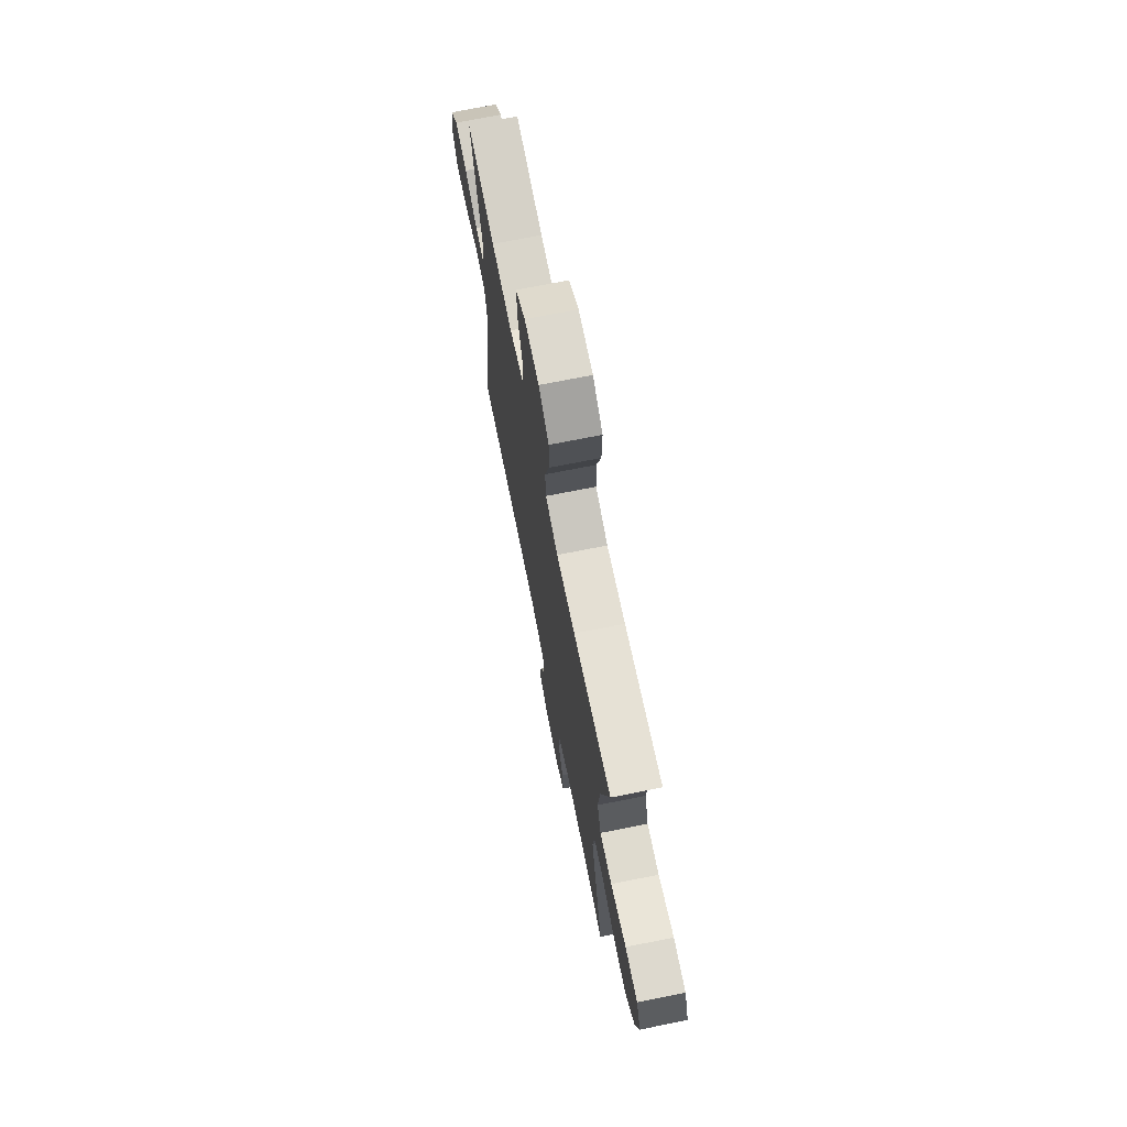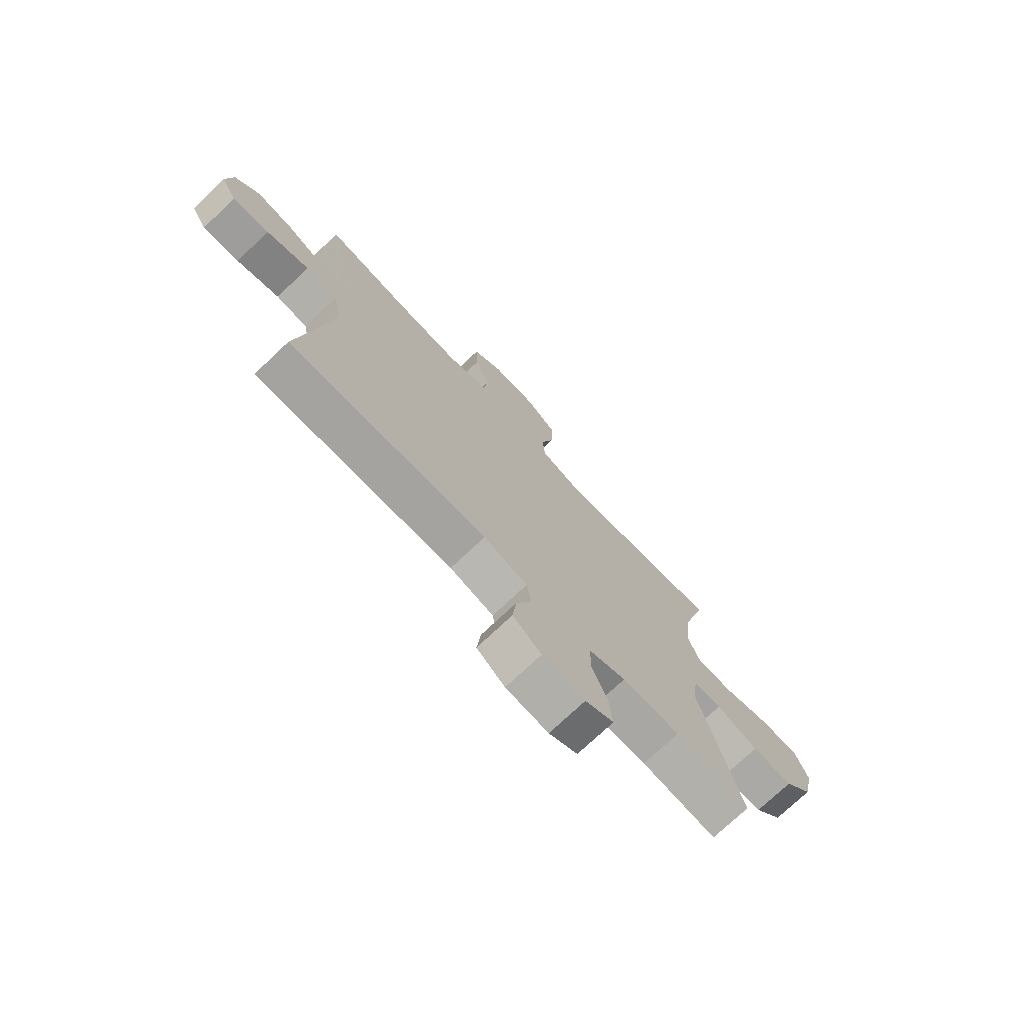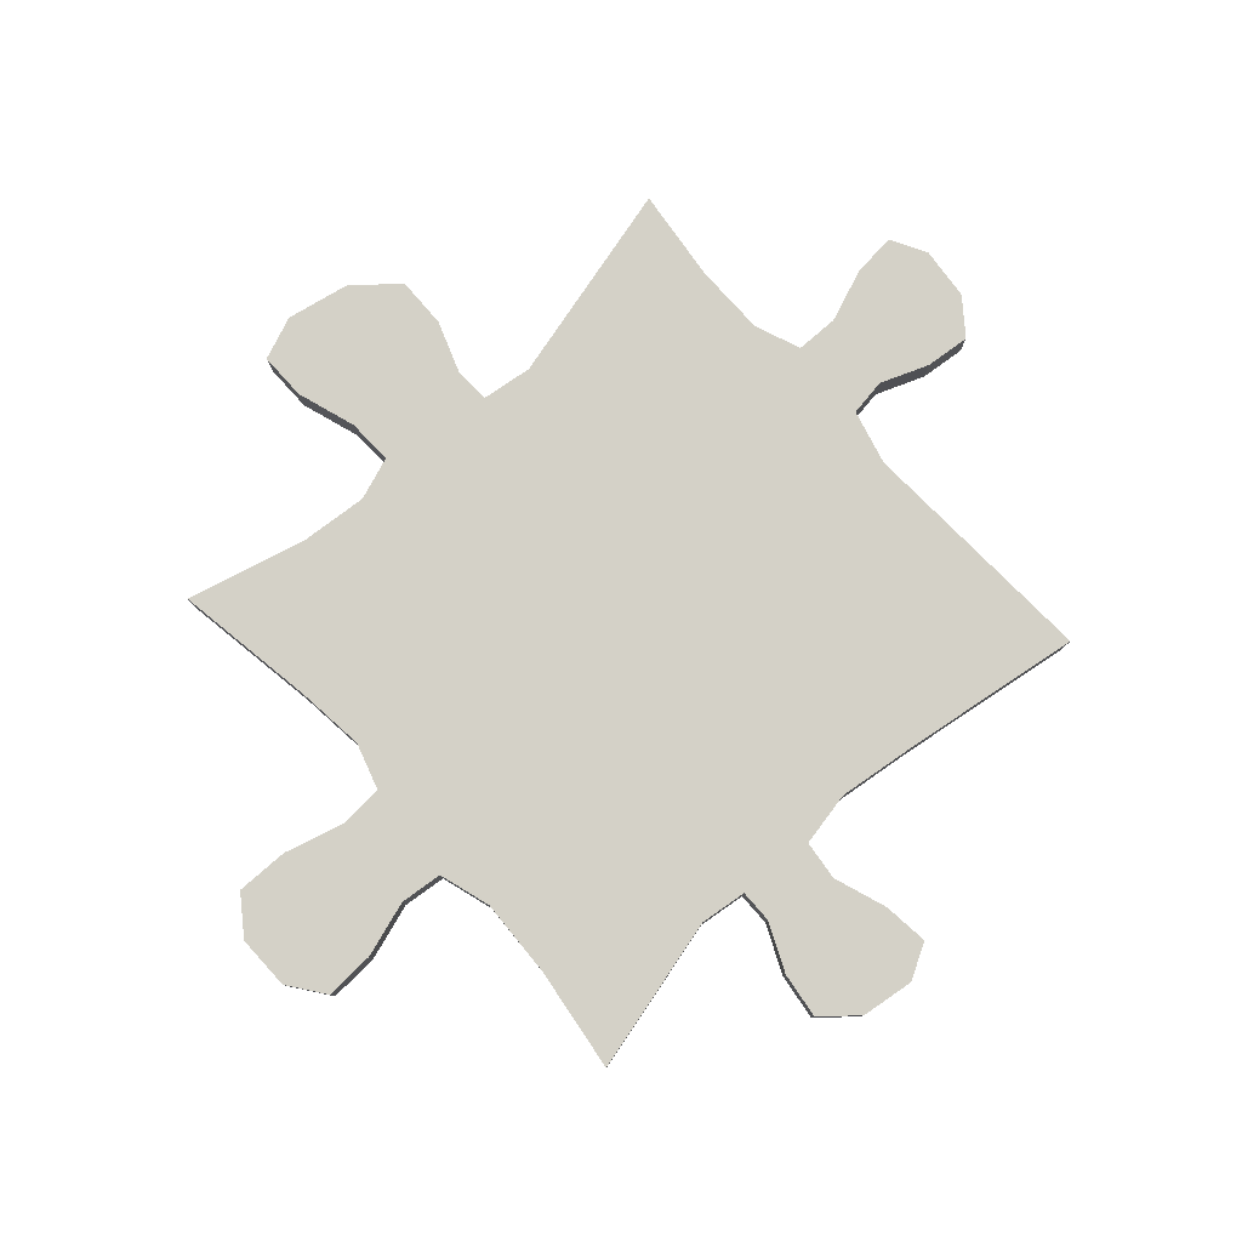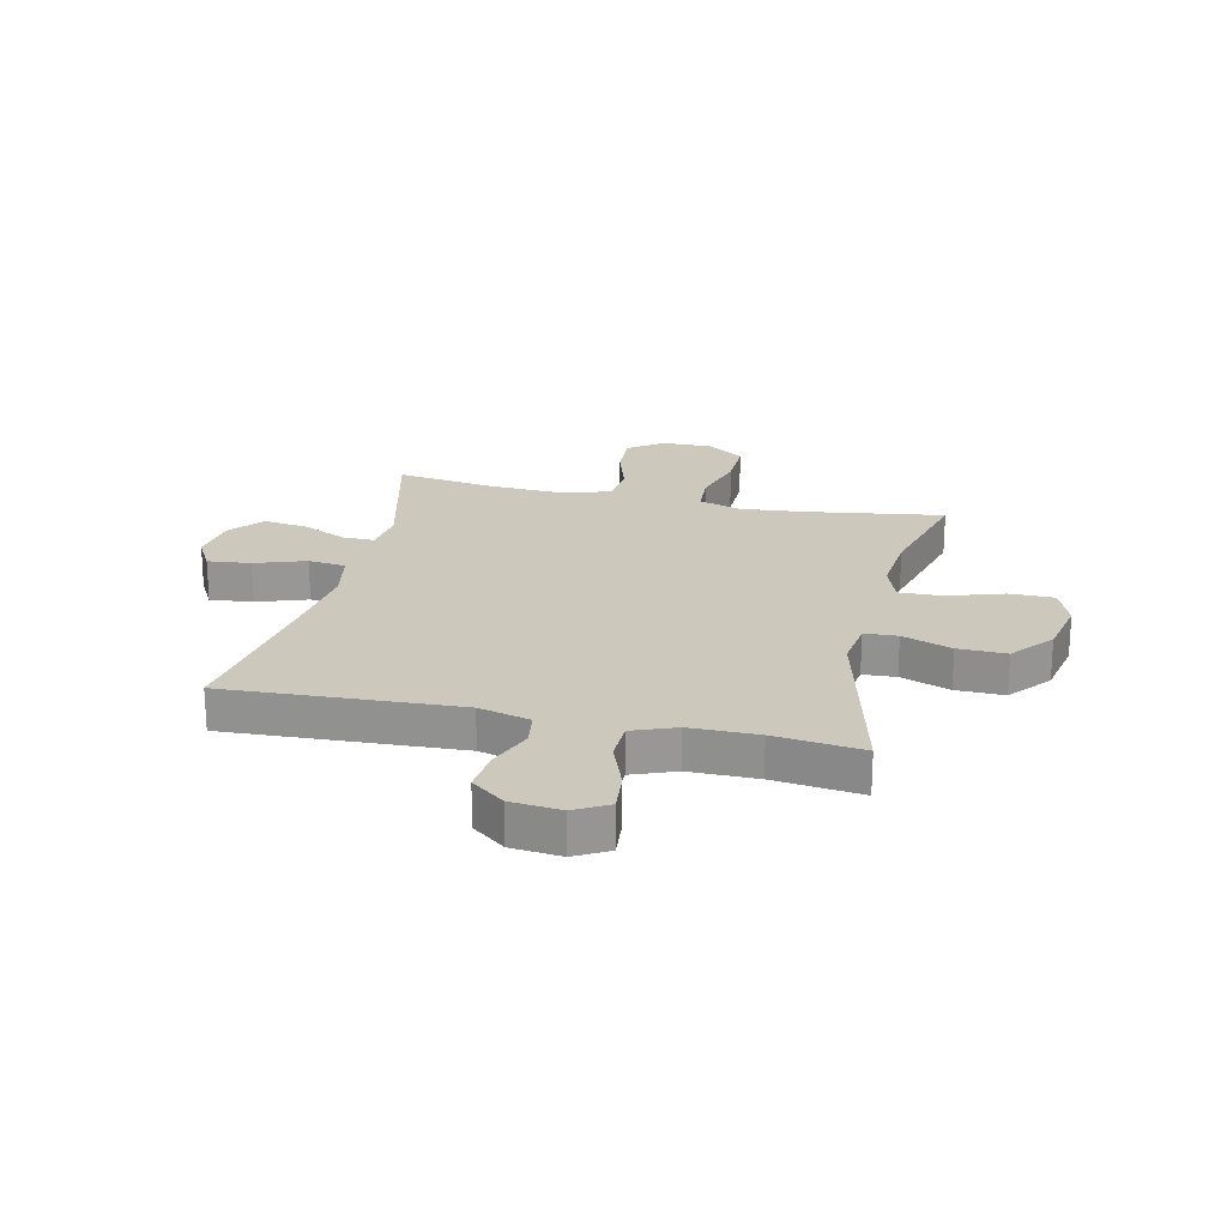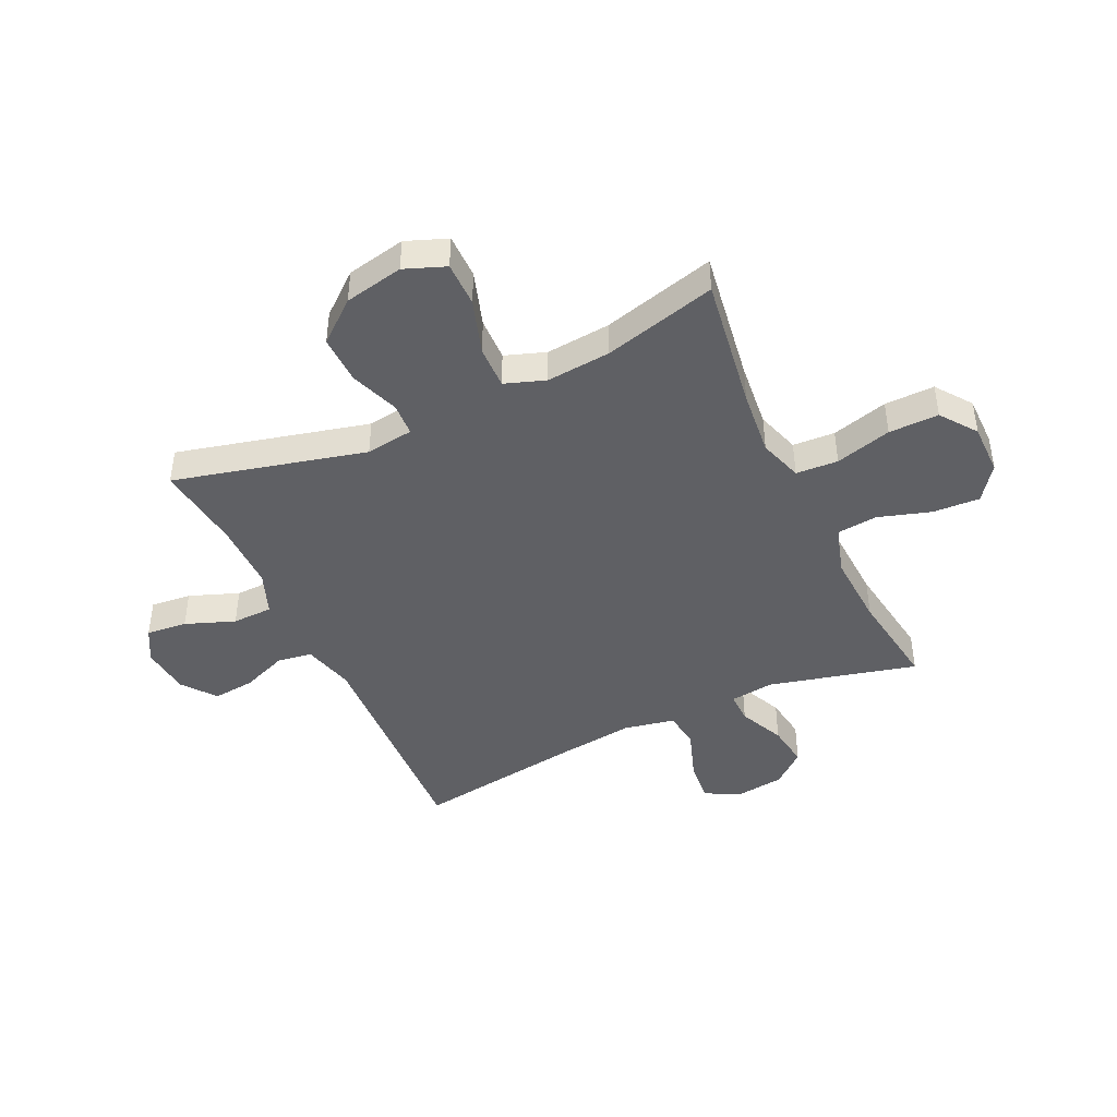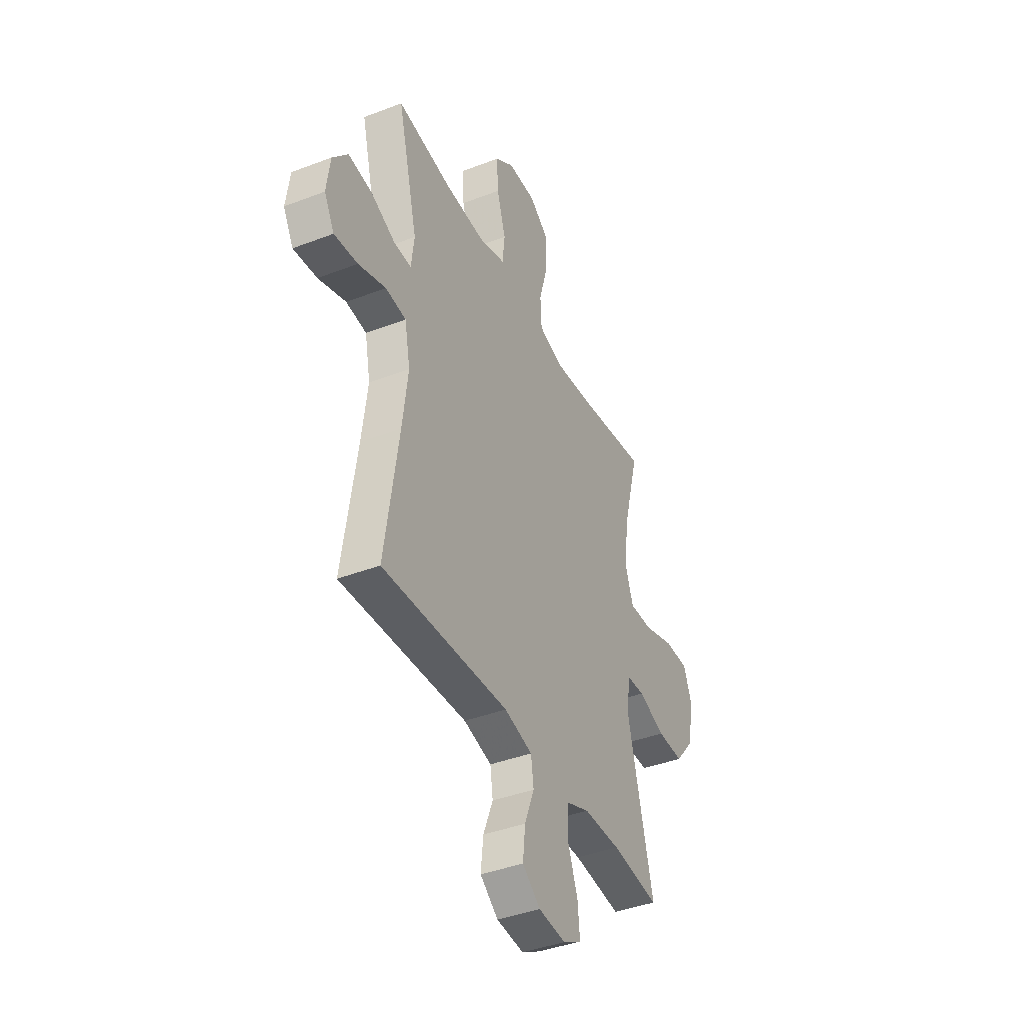
<metadata>
{"format":"obj","ext":"obj","renderer":"f3d","projection":"perspective","resolution":1024,"background":"white","views":[{"elev":71.7,"azim":-101.3,"up":"+Z"},{"elev":-74.6,"azim":133.3,"up":"+Z"},{"elev":79.8,"azim":47.8,"up":"+Y"},{"elev":22.1,"azim":-167.3,"up":"+Y"},{"elev":-43.7,"azim":-65.0,"up":"+Y"},{"elev":-40.4,"azim":115.2,"up":"+Z"}]}
</metadata>
<code>
v -0.5 0.07 0.5
v -0.26 0.07 0.464
v -0.142 0.07 0.452
v -0.064 0.07 0.477
v -0.06 0.07 0.552
v -0.088 0.07 0.652
v -0.09 0.07 0.741
v -0.026 0.07 0.788
v 0.066 0.07 0.788
v 0.128 0.07 0.743
v 0.124 0.07 0.659
v 0.095 0.07 0.565
v 0.103 0.07 0.493
v 0.191 0.07 0.467
v 0.323 0.07 0.474
v 0.5 0.07 0.5
v 0.435 0.07 0.237
v 0.445 0.07 0.158
v 0.501 0.07 0.159
v 0.582 0.07 0.196
v 0.66 0.07 0.207
v 0.71 0.07 0.148
v 0.722 0.07 0.059
v 0.689 0.07 -0.001
v 0.612 0.07 0.007
v 0.522 0.07 0.038
v 0.455 0.07 0.03
v 0.437 0.07 -0.062
v 0.455 0.07 -0.201
v 0.5 0.07 -0.5
v 0.086 0.07 -0.48
v -0.006 0.07 -0.504
v -0.015 0.07 -0.566
v 0.017 0.07 -0.647
v 0.025 0.07 -0.722
v -0.034 0.07 -0.768
v -0.123 0.07 -0.777
v -0.183 0.07 -0.744
v -0.176 0.07 -0.671
v -0.143 0.07 -0.583
v -0.145 0.07 -0.511
v -0.222 0.07 -0.481
v -0.343 0.07 -0.481
v -0.5 0.07 -0.5
v -0.416 0.07 -0.159
v -0.428 0.07 -0.074
v -0.487 0.07 -0.071
v -0.575 0.07 -0.103
v -0.661 0.07 -0.105
v -0.722 0.07 -0.032
v -0.744 0.07 0.073
v -0.716 0.07 0.146
v -0.636 0.07 0.146
v -0.537 0.07 0.114
v -0.46 0.07 0.112
v -0.435 0.07 0.184
v -0.446 0.07 0.299
v -0.5 0 0.5
v -0.26 0 0.464
v -0.142 0 0.452
v -0.064 0 0.477
v -0.06 0 0.552
v -0.088 0 0.652
v -0.09 0 0.741
v -0.026 0 0.788
v 0.066 0 0.788
v 0.128 0 0.743
v 0.124 0 0.659
v 0.095 0 0.565
v 0.103 0 0.493
v 0.191 0 0.467
v 0.323 0 0.474
v 0.5 0 0.5
v 0.435 0 0.237
v 0.445 0 0.158
v 0.501 0 0.159
v 0.582 0 0.196
v 0.66 0 0.207
v 0.71 0 0.148
v 0.722 0 0.059
v 0.689 0 -0.001
v 0.612 0 0.007
v 0.522 0 0.038
v 0.455 0 0.03
v 0.437 0 -0.062
v 0.455 0 -0.201
v 0.5 0 -0.5
v 0.086 0 -0.48
v -0.006 0 -0.504
v -0.015 0 -0.566
v 0.017 0 -0.647
v 0.025 0 -0.722
v -0.034 0 -0.768
v -0.123 0 -0.777
v -0.183 0 -0.744
v -0.176 0 -0.671
v -0.143 0 -0.583
v -0.145 0 -0.511
v -0.222 0 -0.481
v -0.343 0 -0.481
v -0.5 0 -0.5
v -0.416 0 -0.159
v -0.428 0 -0.074
v -0.487 0 -0.071
v -0.575 0 -0.103
v -0.661 0 -0.105
v -0.722 0 -0.032
v -0.744 0 0.073
v -0.716 0 0.146
v -0.636 0 0.146
v -0.537 0 0.114
v -0.46 0 0.112
v -0.435 0 0.184
v -0.446 0 0.299
f 52 53 54
f 51 52 54
f 50 51 54
f 49 50 54
f 48 49 54
f 47 48 54
f 46 47 54 55
f 43 44 45
f 42 43 45 46
f 46 55 56
f 42 46 56
f 41 42 56
f 38 39 40
f 37 38 40
f 36 37 40
f 35 36 40
f 34 35 40
f 33 34 40
f 32 33 40 41
f 29 30 31
f 41 56 57
f 32 41 57
f 31 32 57
f 29 31 57
f 28 29 57
f 24 25 26
f 23 24 26
f 22 23 26
f 21 22 26
f 20 21 26
f 19 20 26
f 18 19 26 27
f 15 16 17
f 27 28 57
f 18 27 57
f 17 18 57
f 15 17 57
f 14 15 57
f 10 11 12
f 9 10 12
f 8 9 12
f 7 8 12
f 6 7 12
f 5 6 12
f 4 5 12 13
f 57 1 2
f 57 2 3
f 13 14 57
f 4 13 57
f 3 4 57
f 111 110 109
f 111 109 108
f 111 108 107
f 111 107 106
f 111 106 105
f 111 105 104
f 112 111 104 103
f 102 101 100
f 103 102 100 99
f 113 112 103
f 113 103 99
f 113 99 98
f 97 96 95
f 97 95 94
f 97 94 93
f 97 93 92
f 97 92 91
f 97 91 90
f 98 97 90 89
f 88 87 86
f 114 113 98
f 114 98 89
f 114 89 88
f 114 88 86
f 114 86 85
f 83 82 81
f 83 81 80
f 83 80 79
f 83 79 78
f 83 78 77
f 83 77 76
f 84 83 76 75
f 74 73 72
f 114 85 84
f 114 84 75
f 114 75 74
f 114 74 72
f 114 72 71
f 69 68 67
f 69 67 66
f 69 66 65
f 69 65 64
f 69 64 63
f 69 63 62
f 70 69 62 61
f 59 58 114
f 60 59 114
f 114 71 70
f 114 70 61
f 114 61 60
f 1 58 59 2
f 2 59 60 3
f 3 60 61 4
f 4 61 62 5
f 5 62 63 6
f 6 63 64 7
f 7 64 65 8
f 8 65 66 9
f 9 66 67 10
f 10 67 68 11
f 11 68 69 12
f 12 69 70 13
f 13 70 71 14
f 14 71 72 15
f 15 72 73 16
f 16 73 74 17
f 17 74 75 18
f 18 75 76 19
f 19 76 77 20
f 20 77 78 21
f 21 78 79 22
f 22 79 80 23
f 23 80 81 24
f 24 81 82 25
f 25 82 83 26
f 26 83 84 27
f 27 84 85 28
f 28 85 86 29
f 29 86 87 30
f 30 87 88 31
f 31 88 89 32
f 32 89 90 33
f 33 90 91 34
f 34 91 92 35
f 35 92 93 36
f 36 93 94 37
f 37 94 95 38
f 38 95 96 39
f 39 96 97 40
f 40 97 98 41
f 41 98 99 42
f 42 99 100 43
f 43 100 101 44
f 44 101 102 45
f 45 102 103 46
f 46 103 104 47
f 47 104 105 48
f 48 105 106 49
f 49 106 107 50
f 50 107 108 51
f 51 108 109 52
f 52 109 110 53
f 53 110 111 54
f 54 111 112 55
f 55 112 113 56
f 56 113 114 57
f 57 114 58 1

</code>
